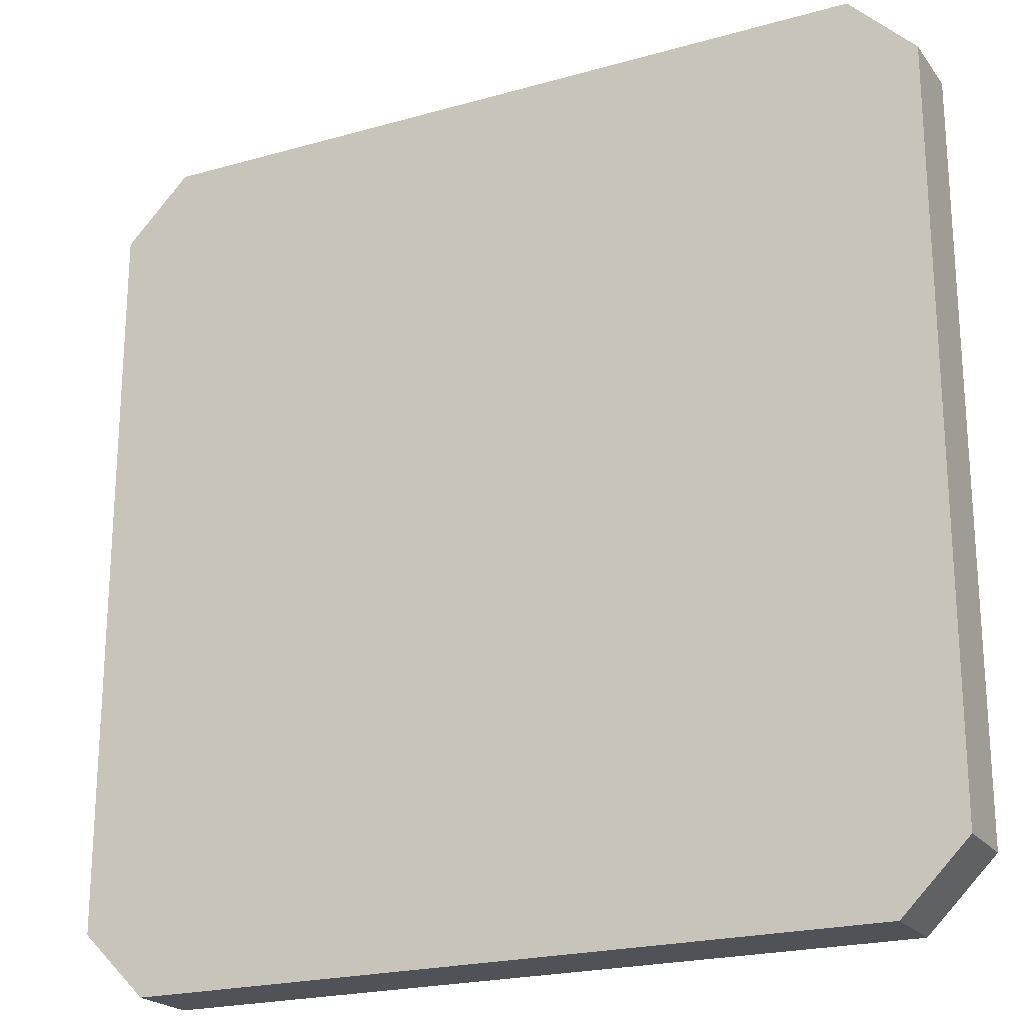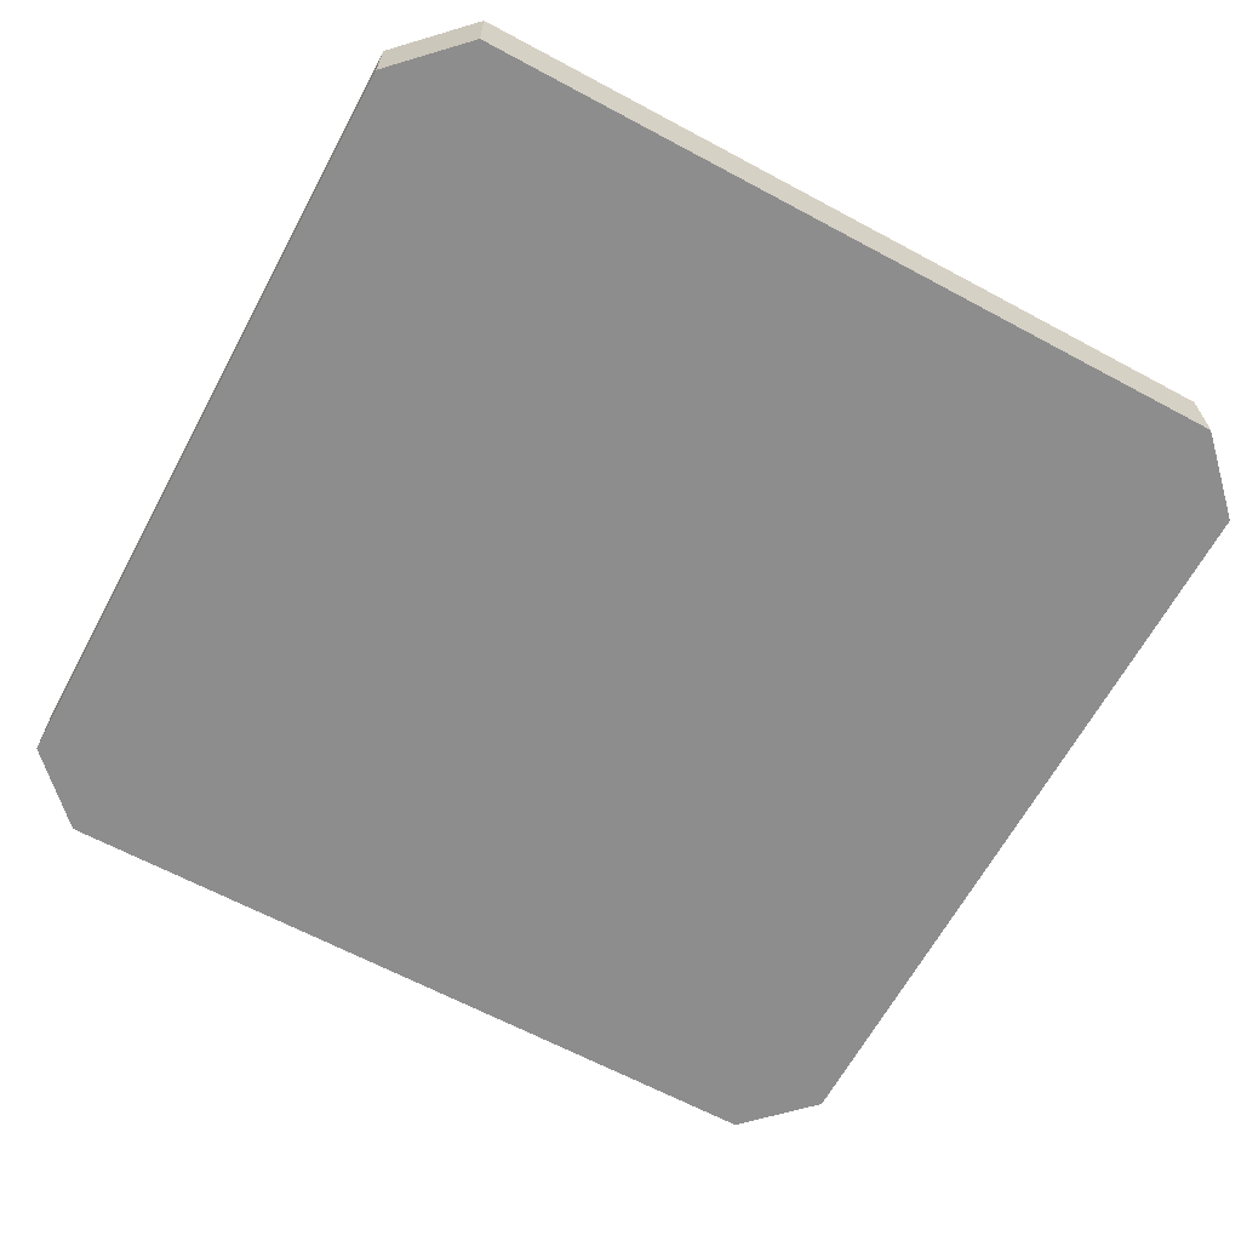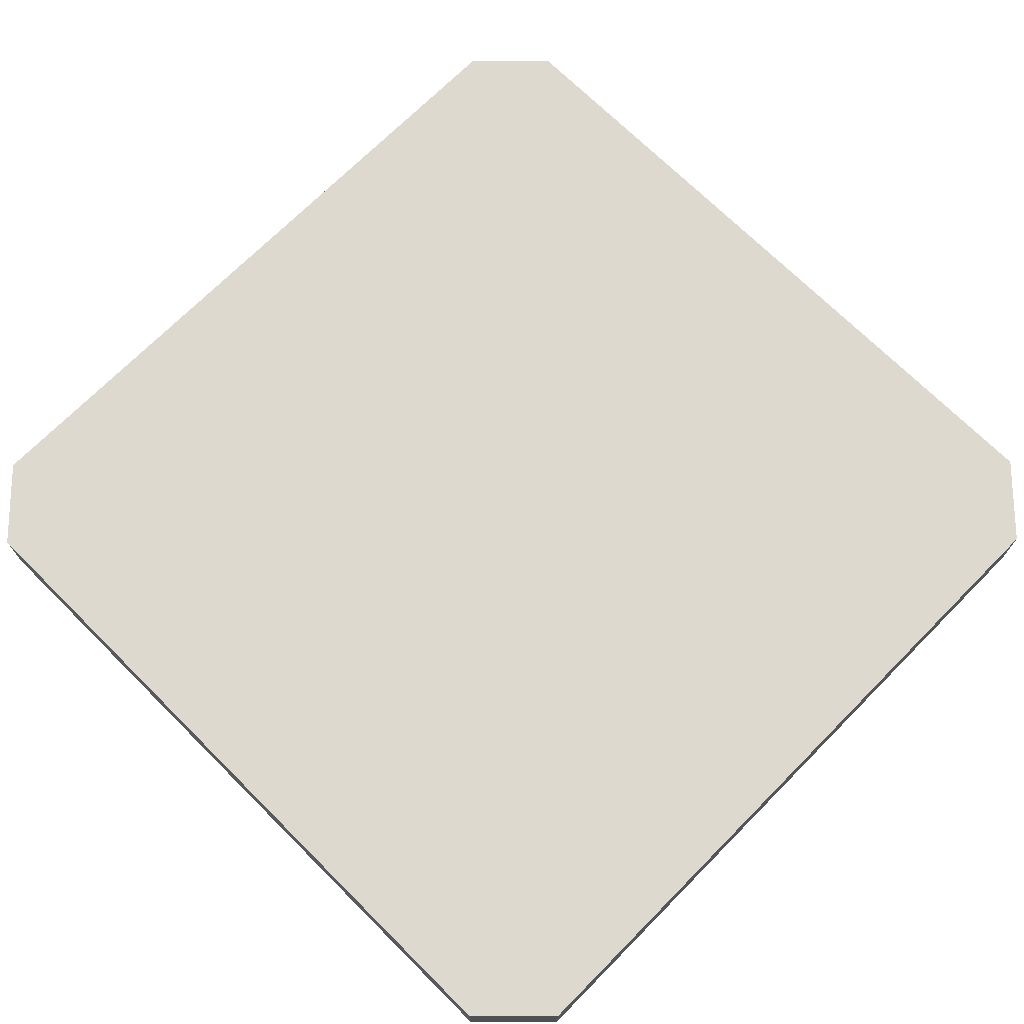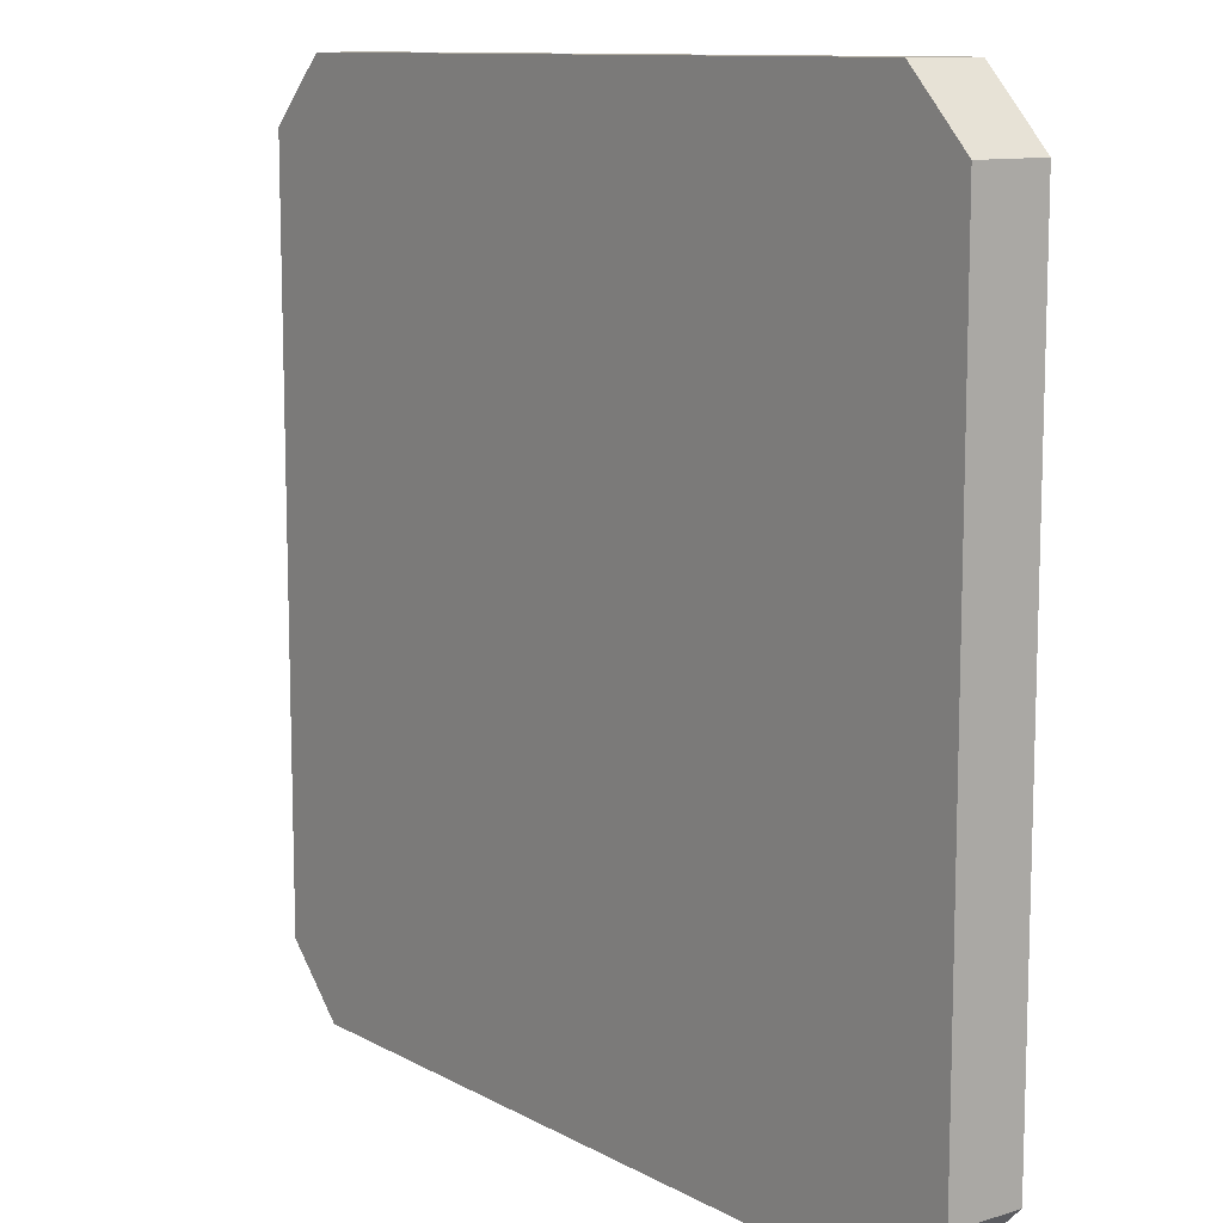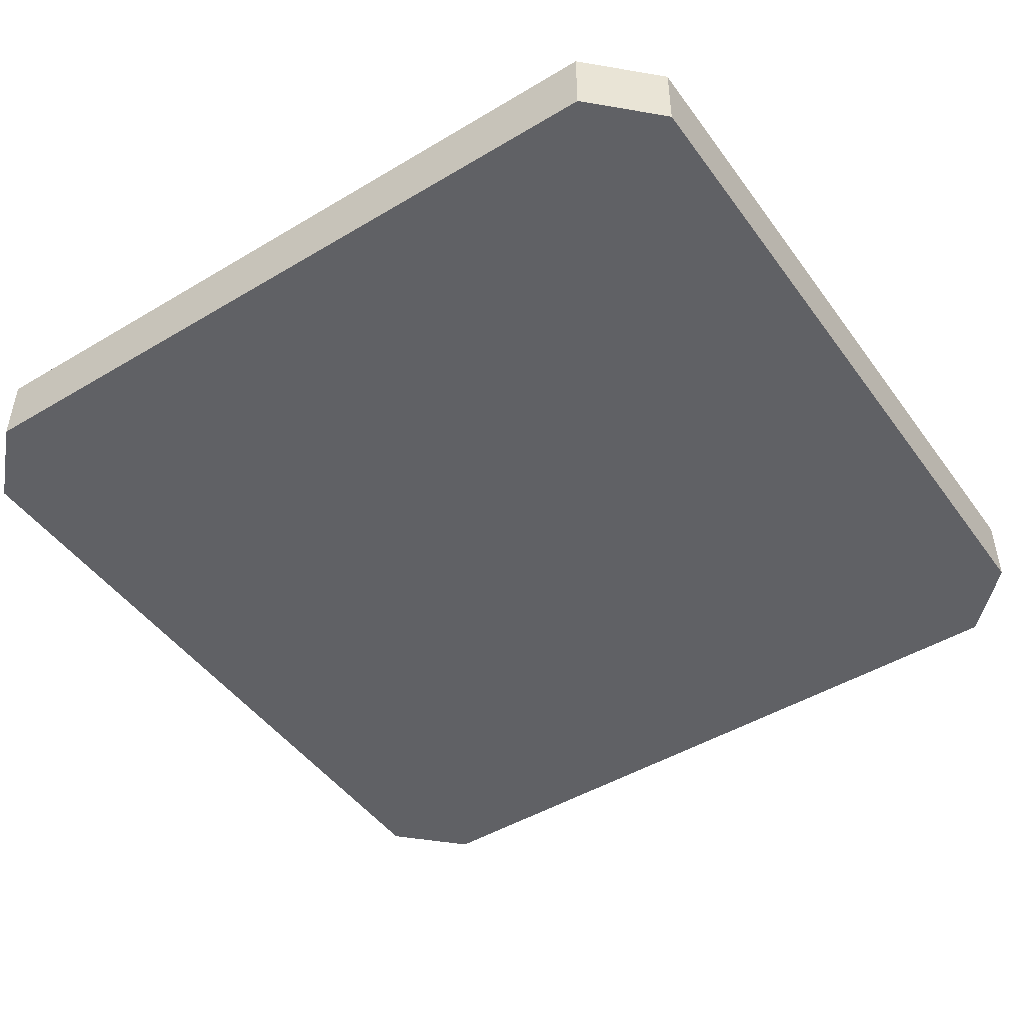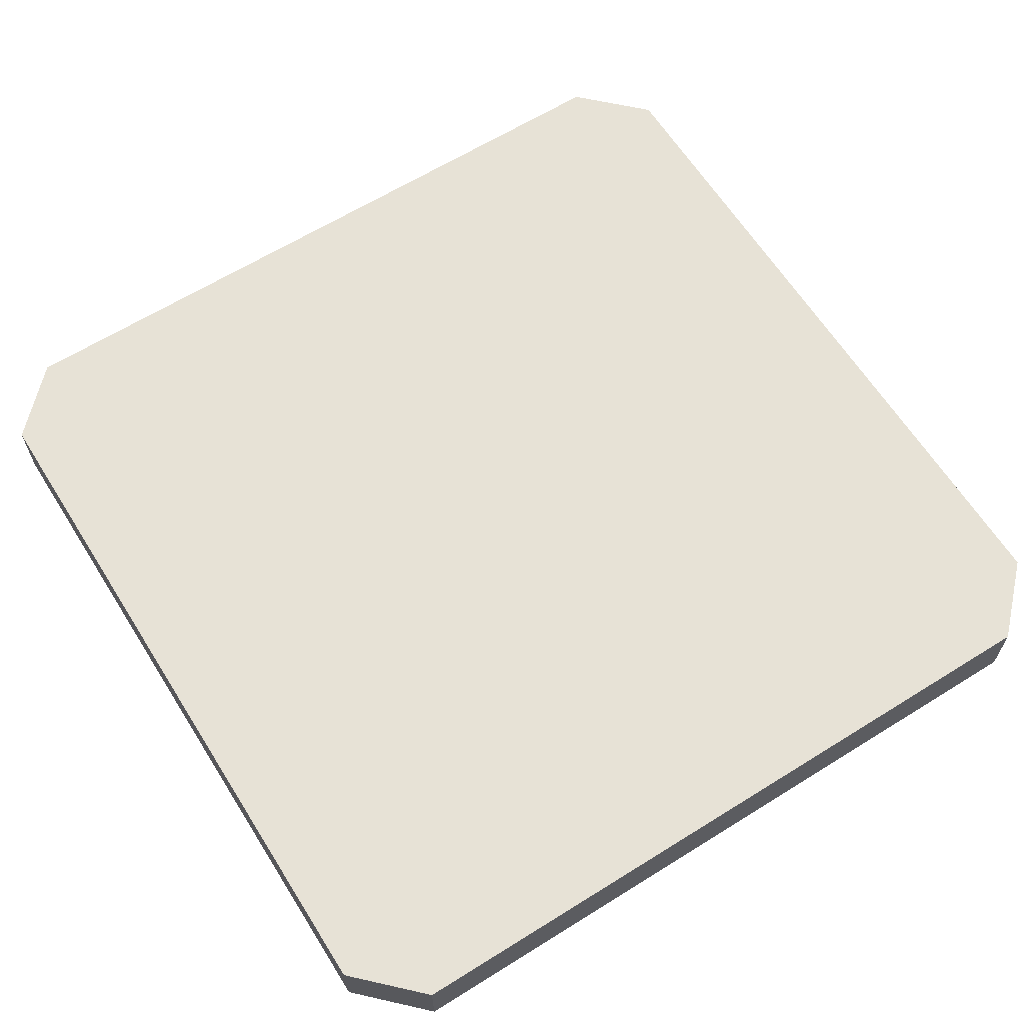
<metadata>
{"format":"obj","ext":"obj","renderer":"f3d","projection":"perspective","resolution":1024,"background":"white","views":[{"elev":-21.6,"azim":26.6,"up":"+Z"},{"elev":-64.7,"azim":61.6,"up":"+Y"},{"elev":71.4,"azim":134.8,"up":"+Y"},{"elev":10.9,"azim":-127.2,"up":"+Z"},{"elev":-47.1,"azim":-145.9,"up":"+Y"},{"elev":63.5,"azim":-32.2,"up":"+Y"}]}
</metadata>
<code>
o Cube
v -2.55 0 3
v -3 0 2.55
v -3 0.5 2.55
v -2.55 0.5 3
v -3 0 -2.55
v -2.55 0 -3
v -2.55 0.5 -3
v -3 0.5 -2.55
v 3 0 2.55
v 2.55 0 3
v 2.55 0.5 3
v 3 0.5 2.55
v 2.55 0 -3
v 3 0 -2.55
v 3 0.5 -2.55
v 2.55 0.5 -3
f 10 11 4 1
f 14 15 12 9
f 15 16 7 8 3 4 11 12
f 2 3 8 5
f 6 7 16 13
f 1 4 3 2
f 7 6 5 8
f 15 14 13 16
f 11 10 9 12
f 5 6 13 14 9 10 1 2

</code>
